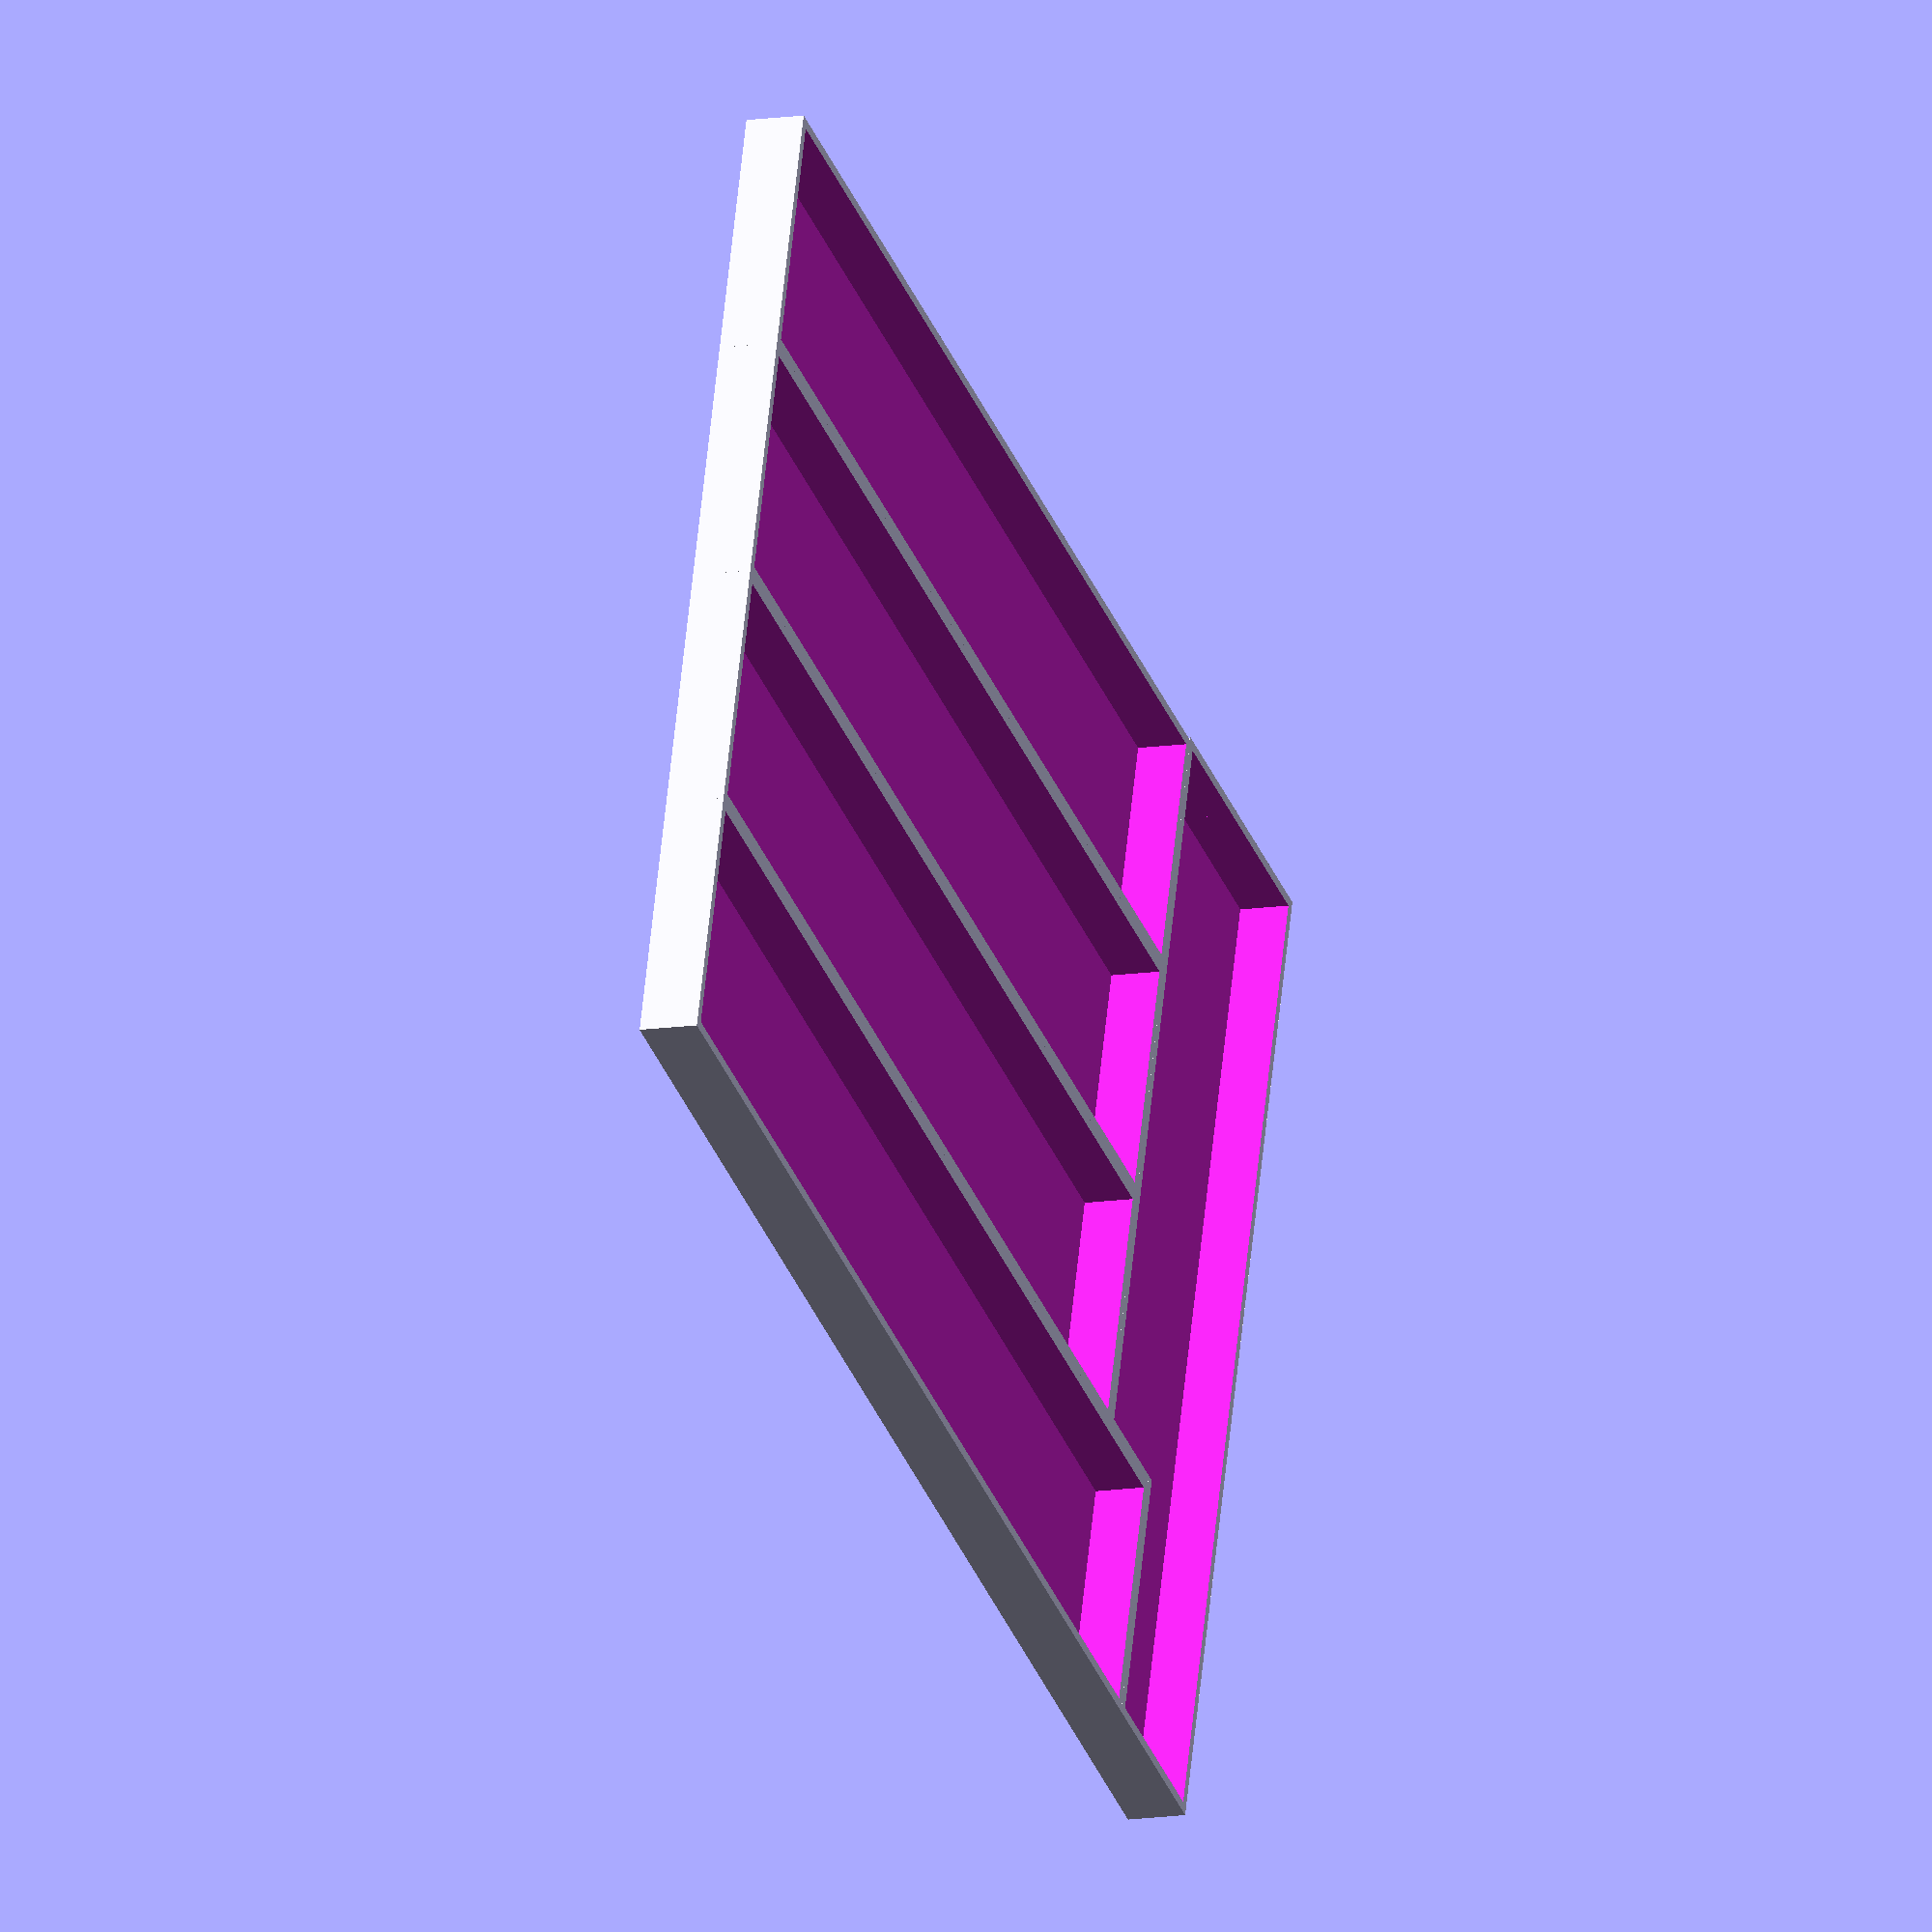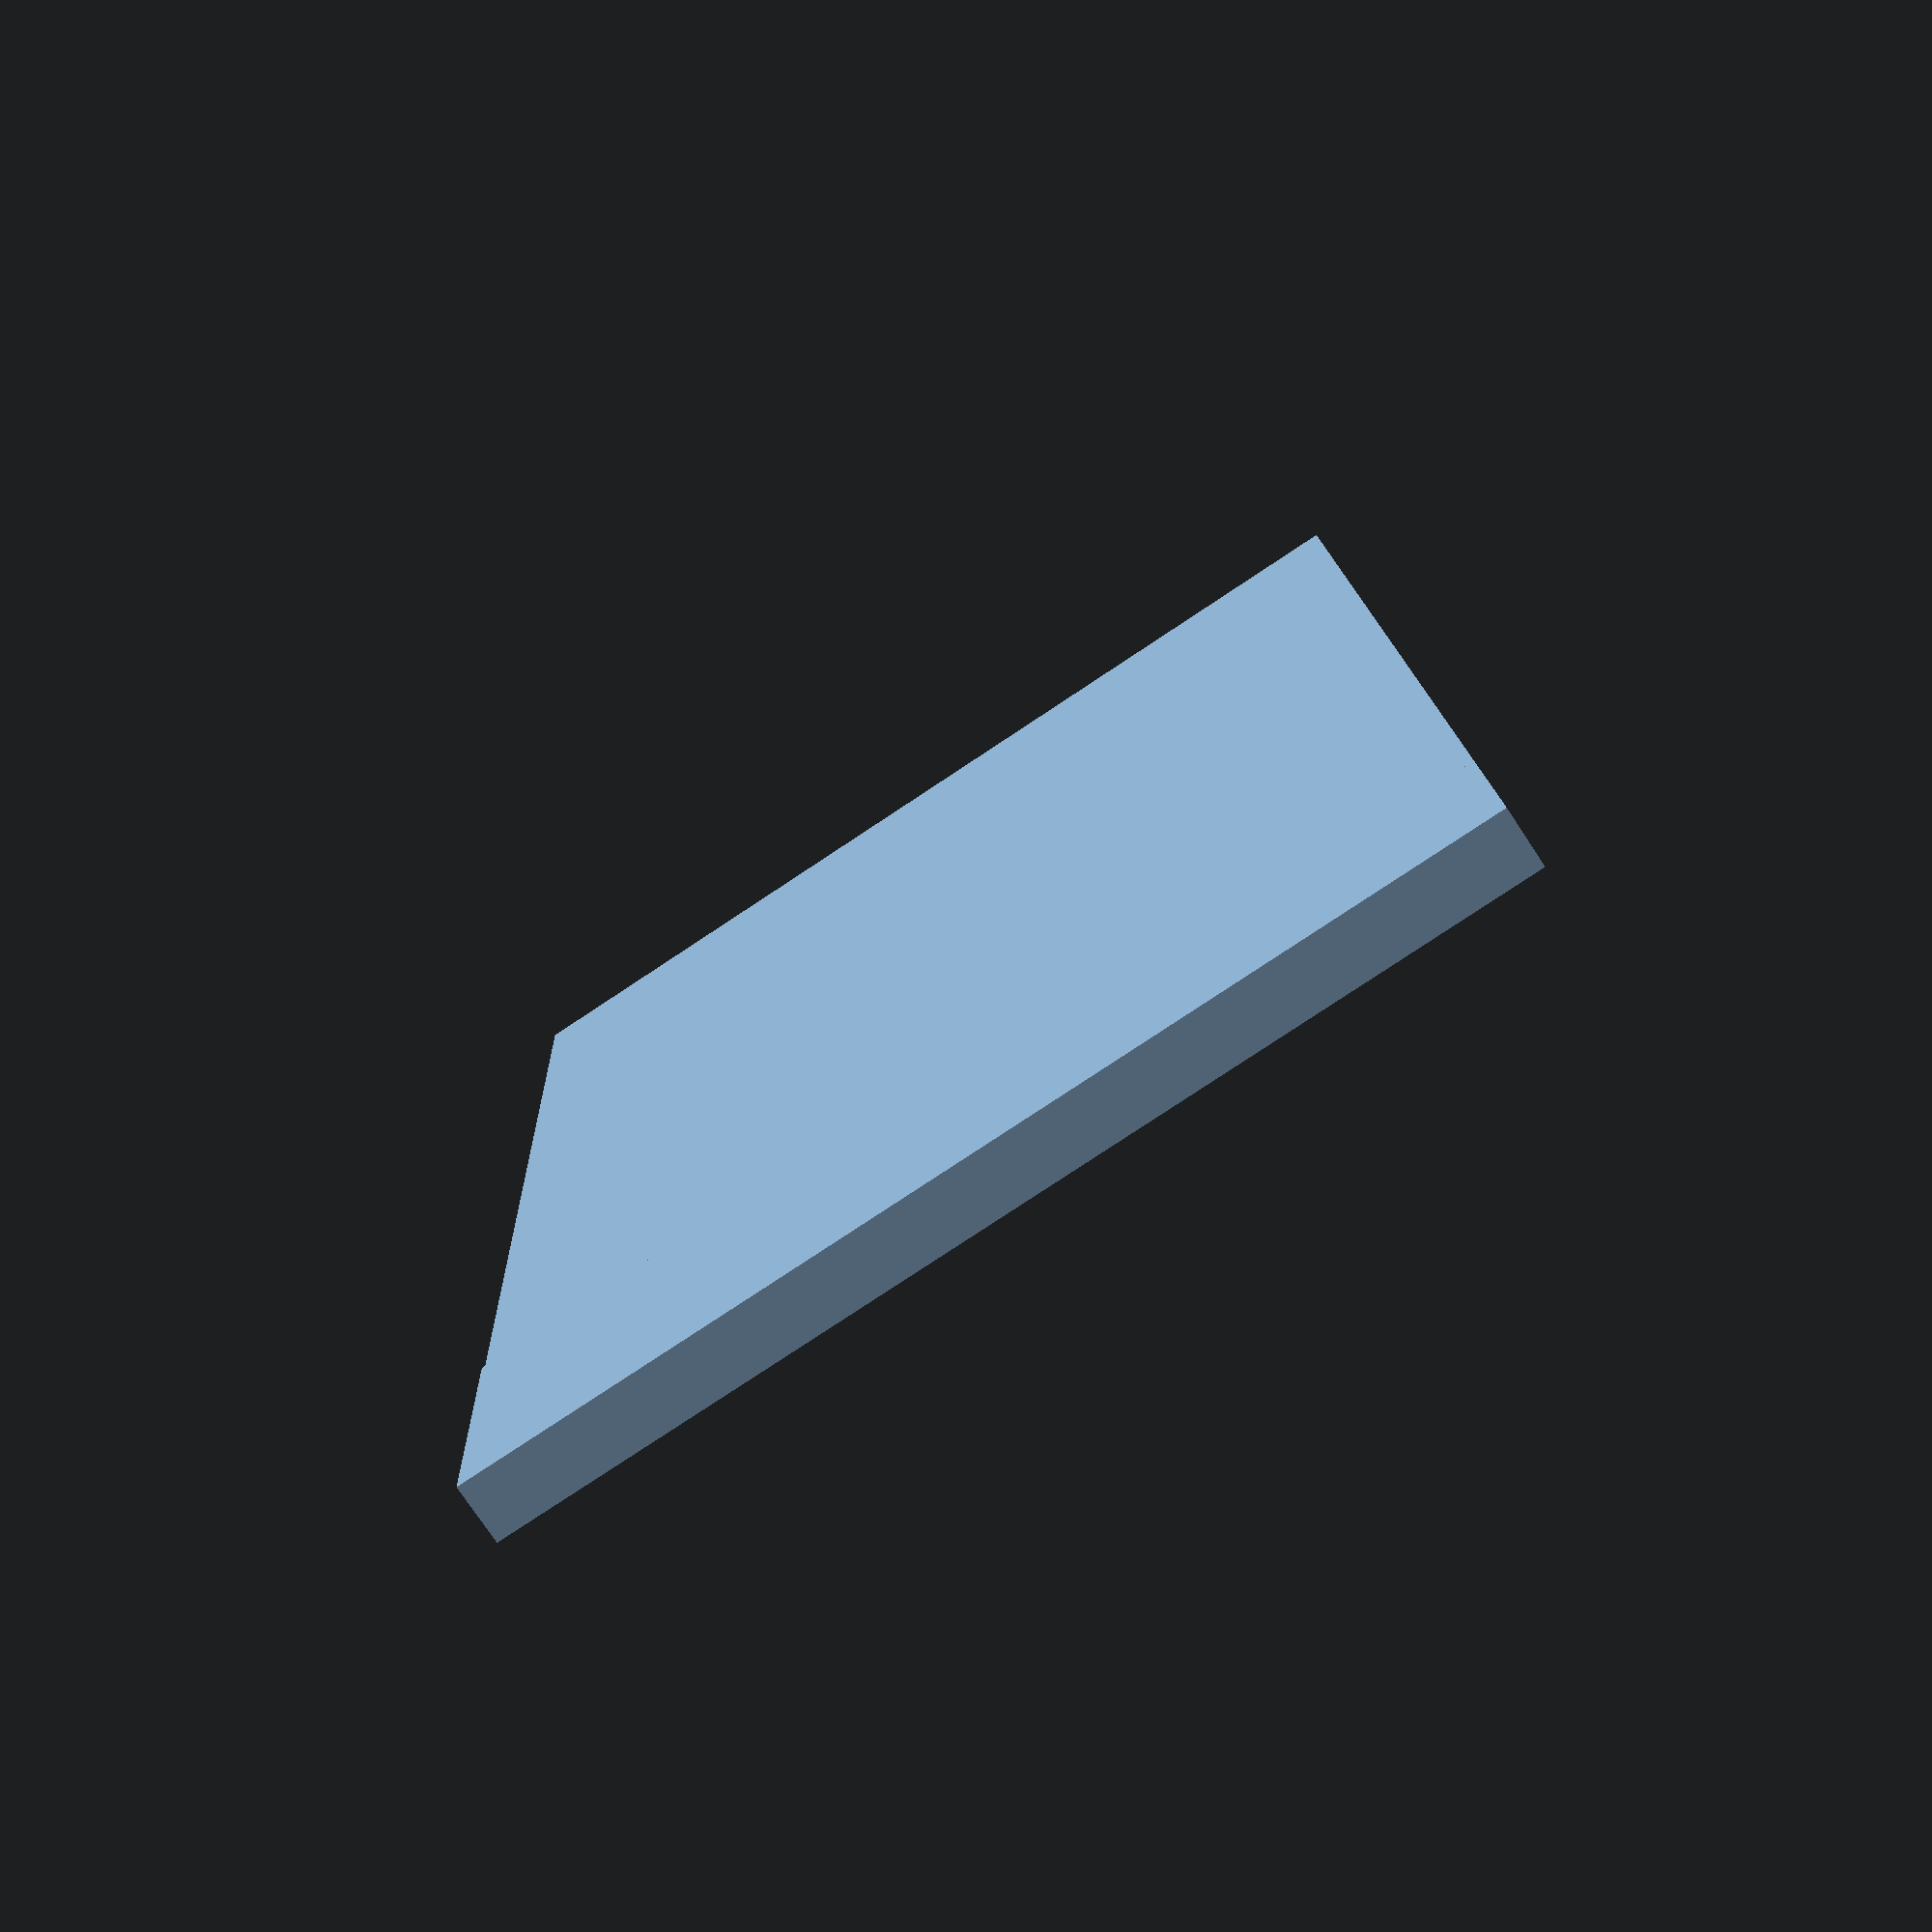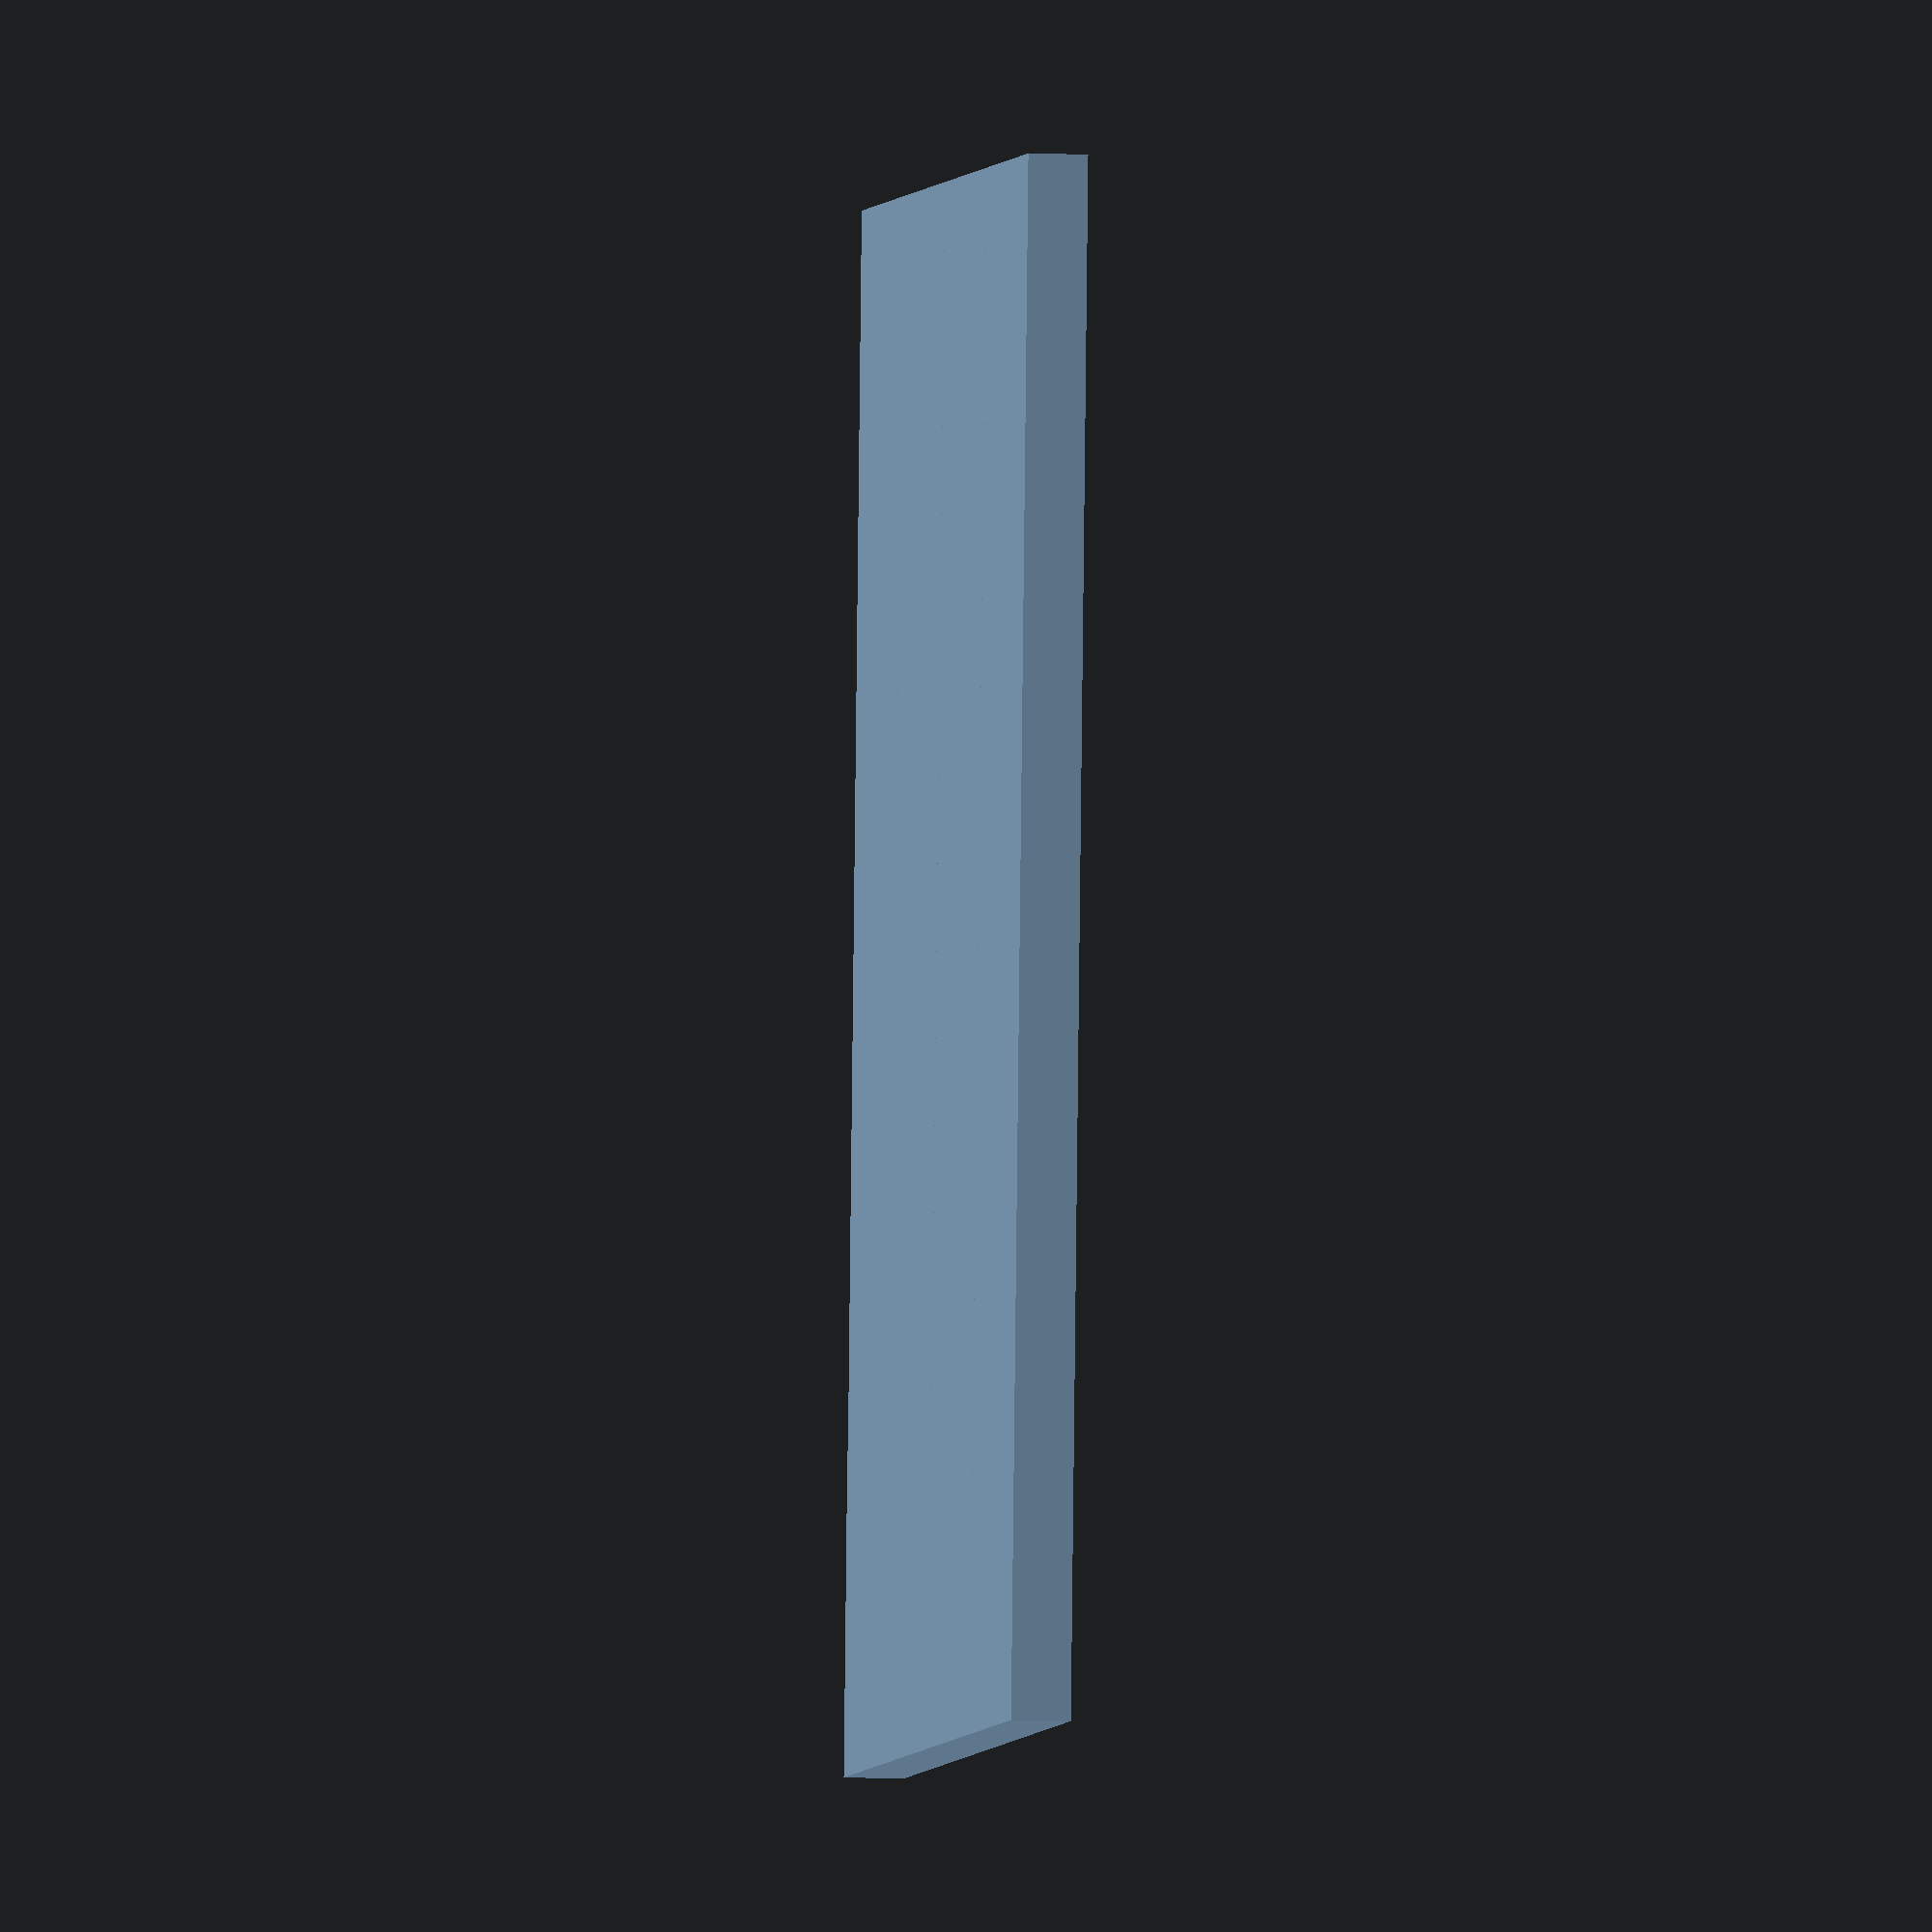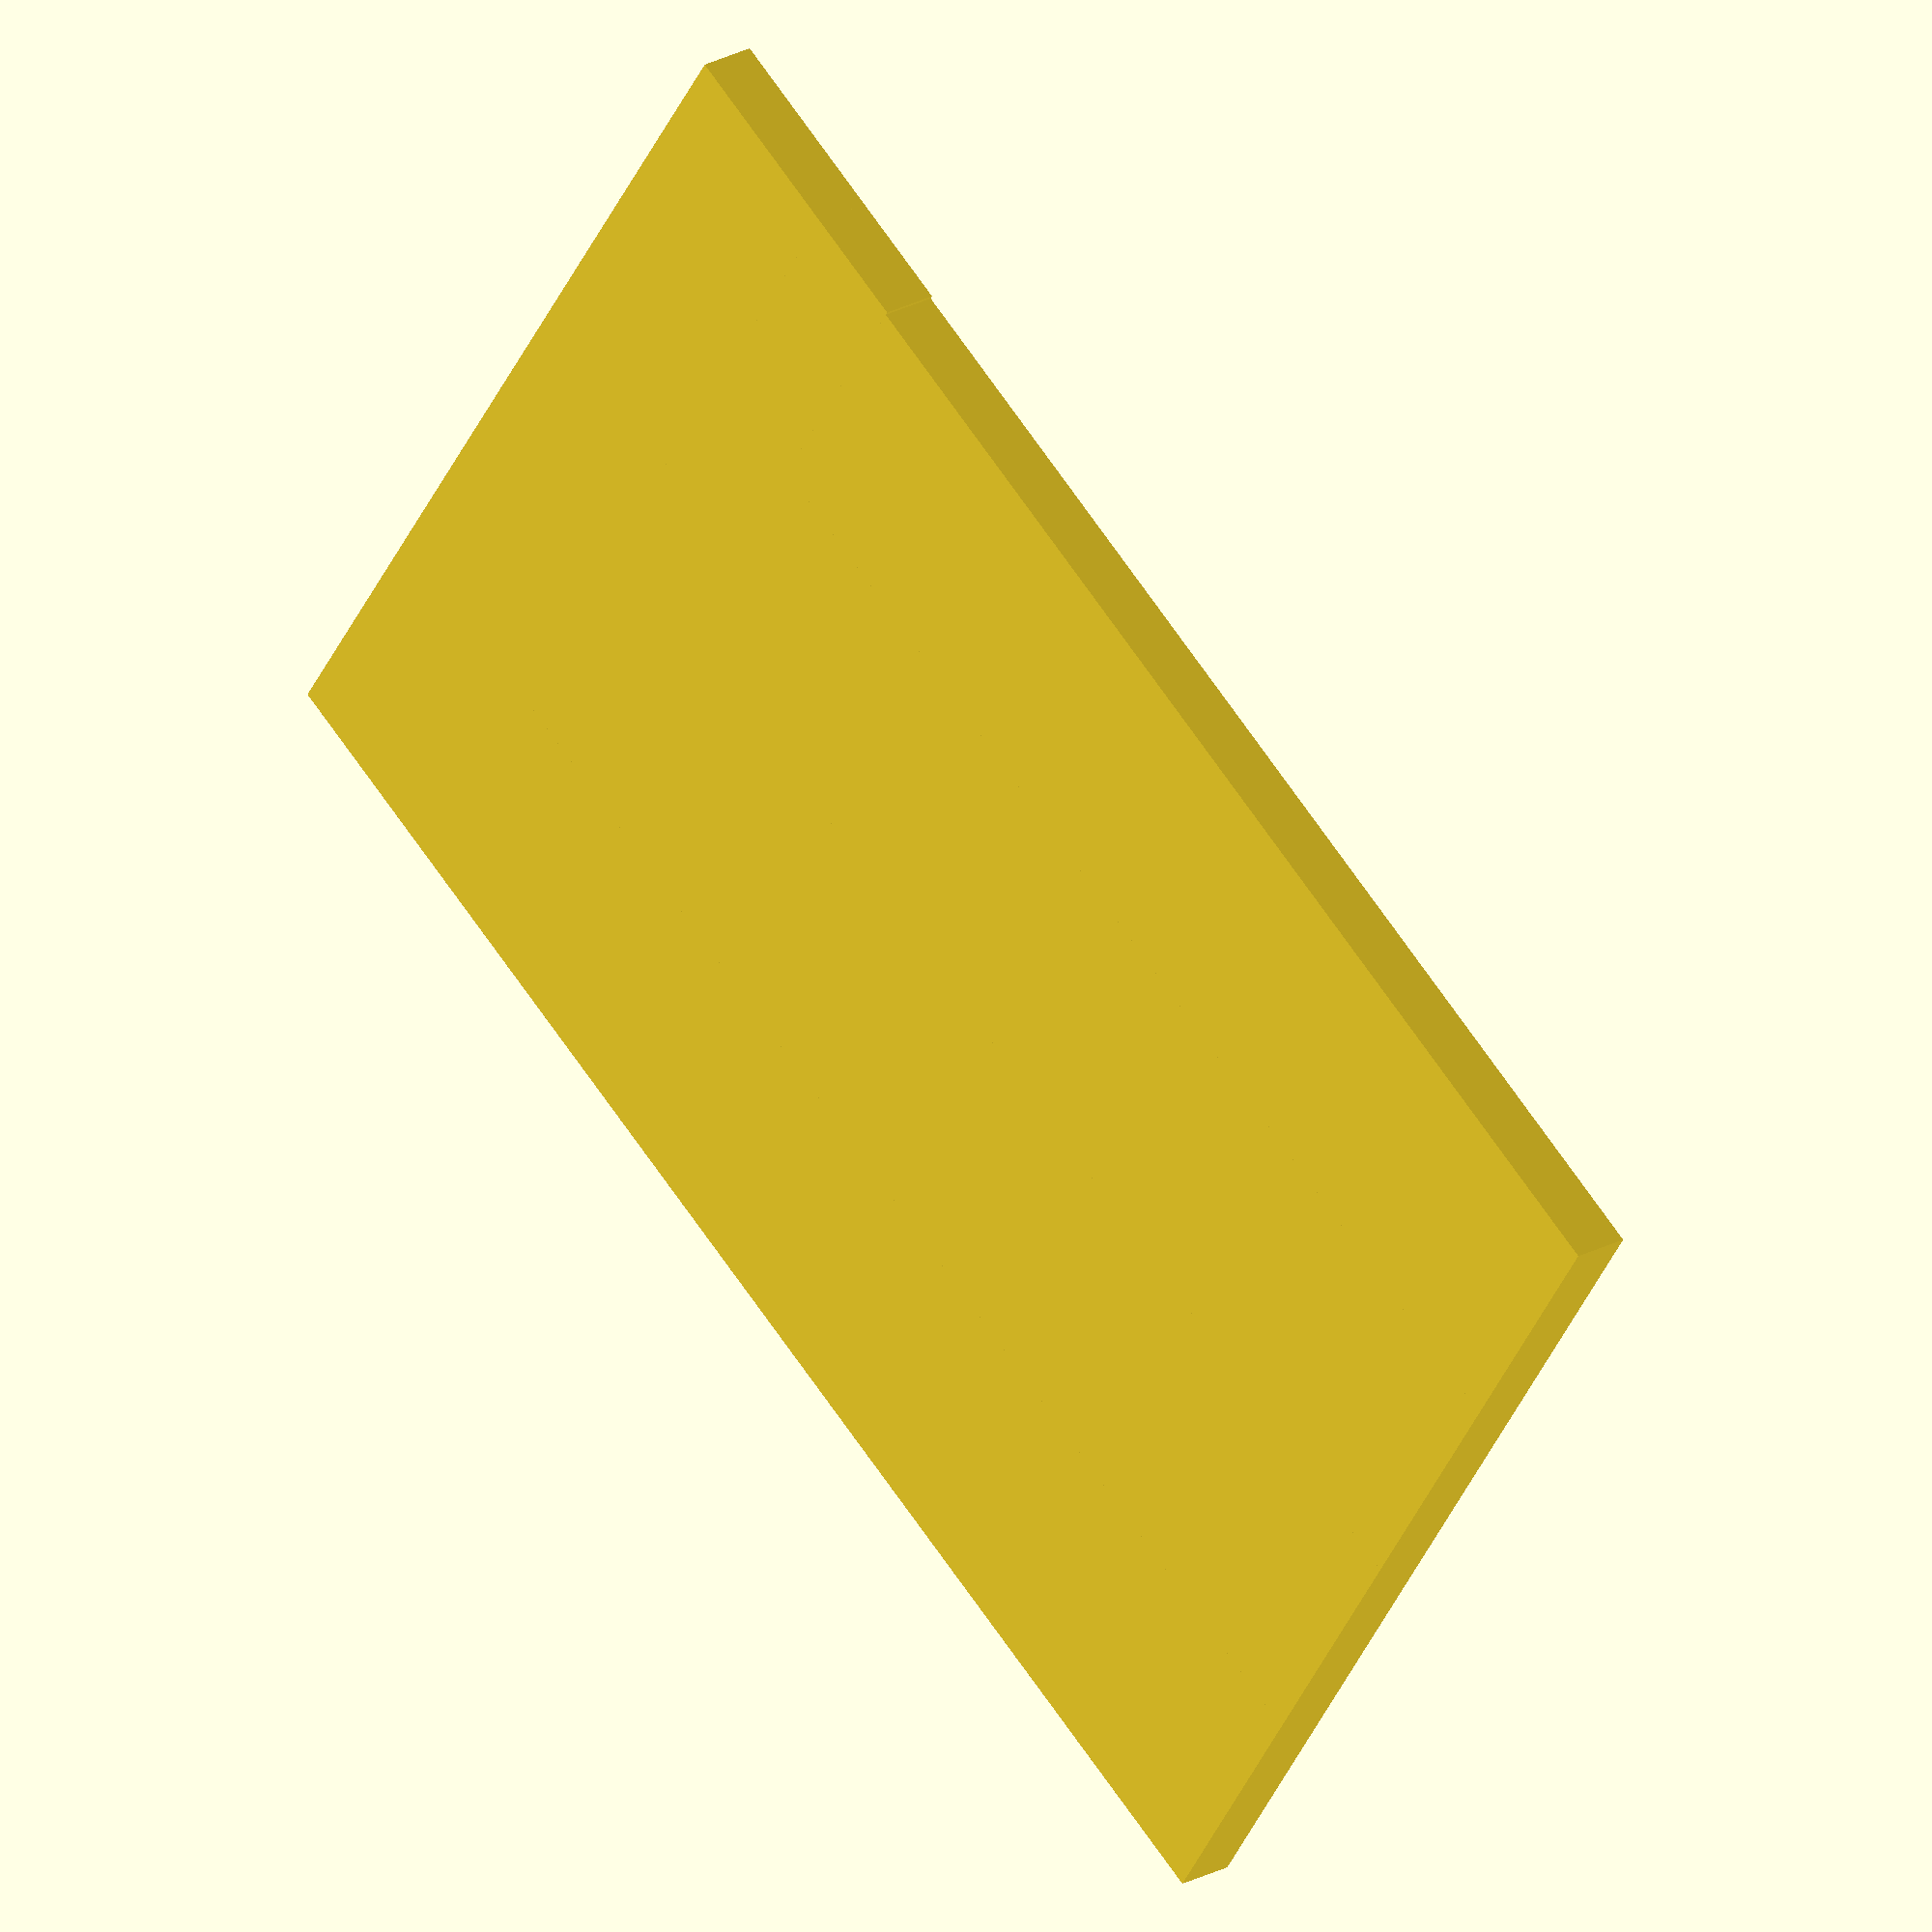
<openscad>
m_width=259;   // major width
m_depth=175;   // major depth
p_line_w=0.4; // print line width
p_line_h=0.22; // print line height

wall=4*p_line_w;
wall_height=10;

c_buffer=5;
c_knife=220+c_buffer;
c_fork=200+c_buffer;
c_small=150+c_buffer;
c_width=floor(m_depth/4/p_line_w)*p_line_w;

/*
# Notes
Full space is 259w, 175deep.
Use a hollow octagon fitting into a circle for a press fit.
Knives: 220 long
Forks, spoons: 200 long
Small forks, spoons: 150 long
*/

/* %base(); */
knife_tray();
translate([0,c_width]) fork_tray();
translate([0,c_width*2]) spoon_tray();
translate([0,c_width*3]) smalls_tray();
translate([c_fork,0]) gap_tray();  // TODO

// grid
/* for (i = [0:2], j = [0:1]) { */
/*   if (i%2==j%2) { */
/*     translate([120*i,120*j,20]) square([120,120]); */
/*   } */
/* } */

module box(w,d) {
  difference() {
    cube([w,d,wall_height]);
    translate([wall,wall,wall]) cube([w-2*wall,d-2*wall,wall_height]);
  }
}

module base() {
  cube([m_width,m_depth,1]);
}

module knife_tray() {
  box(c_knife,c_width);
}

module fork_tray() {
  box(c_fork,c_width);
}

module spoon_tray() {
  fork_tray();
}

module smalls_tray() {
  fork_tray();
  // box(c_small,c_width);
}

module gap_tray() {
  shape=[
    [[0,c_width],        [c_knife-c_fork+1,m_depth-c_width,wall_height]],
    [[c_knife-c_fork,0], [m_width-c_knife,m_depth,wall_height]]
  ];
  difference() {
    for (i=shape) translate([i[0][0],i[0][1]]) cube([i[1][0],i[1][1],i[1][2]]);
    union() {
      translate([shape[0][0][0]+wall,shape[0][0][1]+wall,wall])
        cube([shape[0][1][0],shape[0][1][1]-2*wall,shape[1][1][2]]);
      translate([shape[1][0][0]+wall,shape[1][0][1]+wall,wall])
        cube([shape[1][1][0]-2*wall,shape[1][1][1]-2*wall,shape[1][1][2]]);
    }
  }
}

</openscad>
<views>
elev=13.0 azim=18.0 roll=289.1 proj=o view=solid
elev=255.5 azim=272.1 roll=326.5 proj=p view=solid
elev=187.2 azim=266.0 roll=279.1 proj=o view=solid
elev=156.3 azim=146.1 roll=312.2 proj=o view=wireframe
</views>
